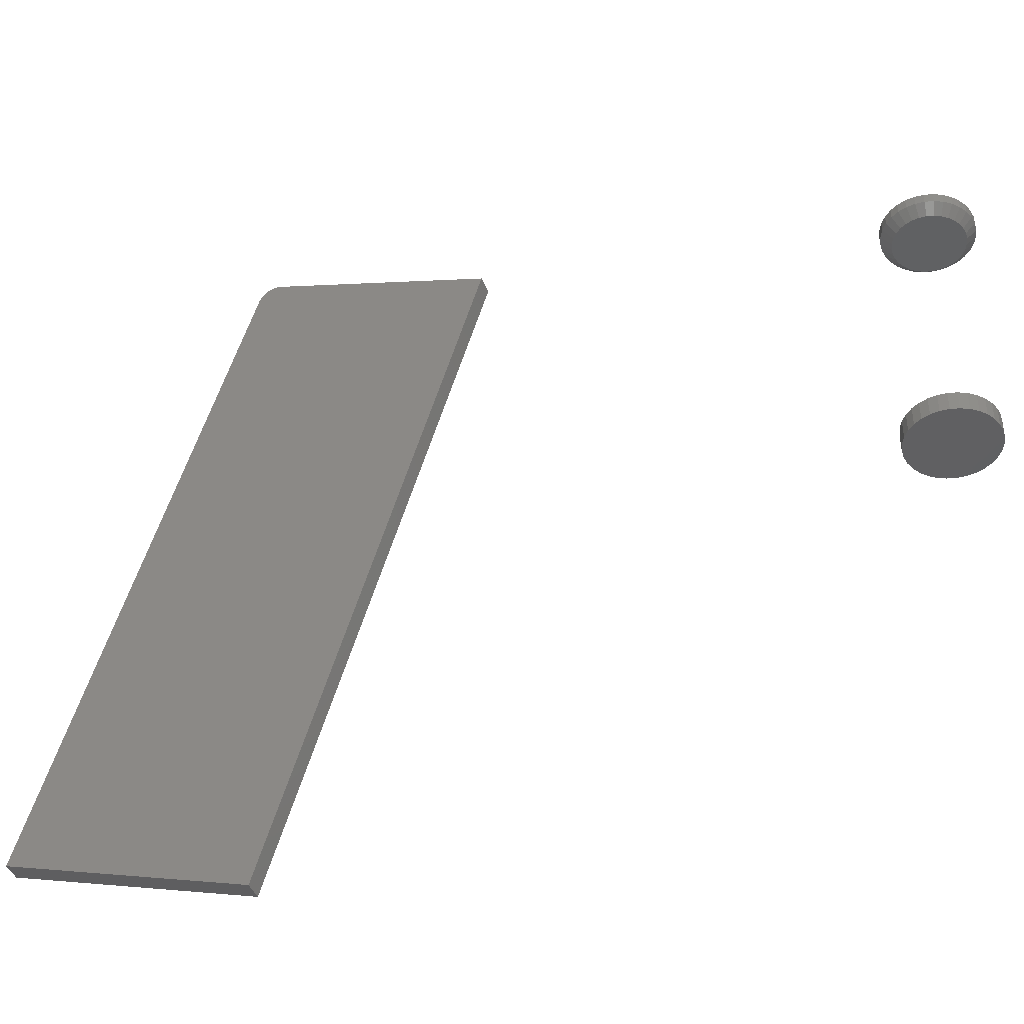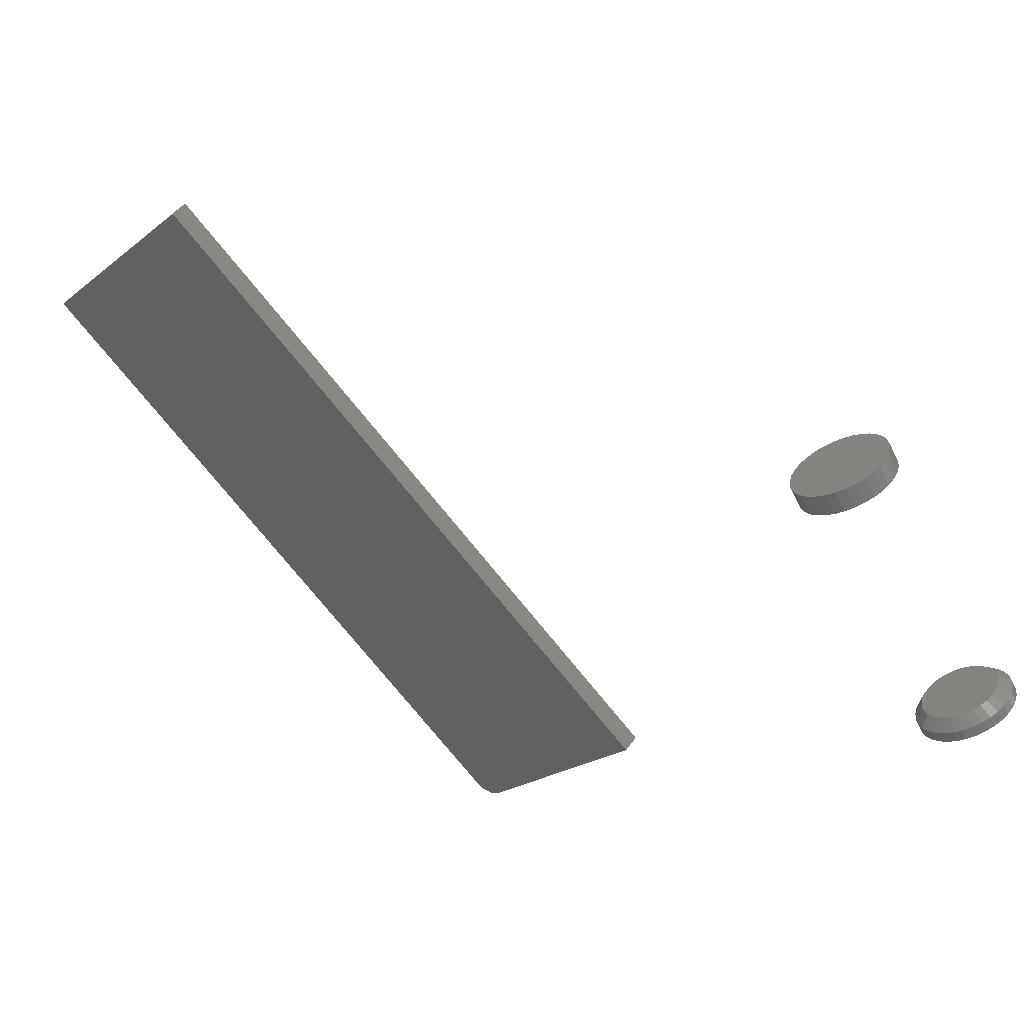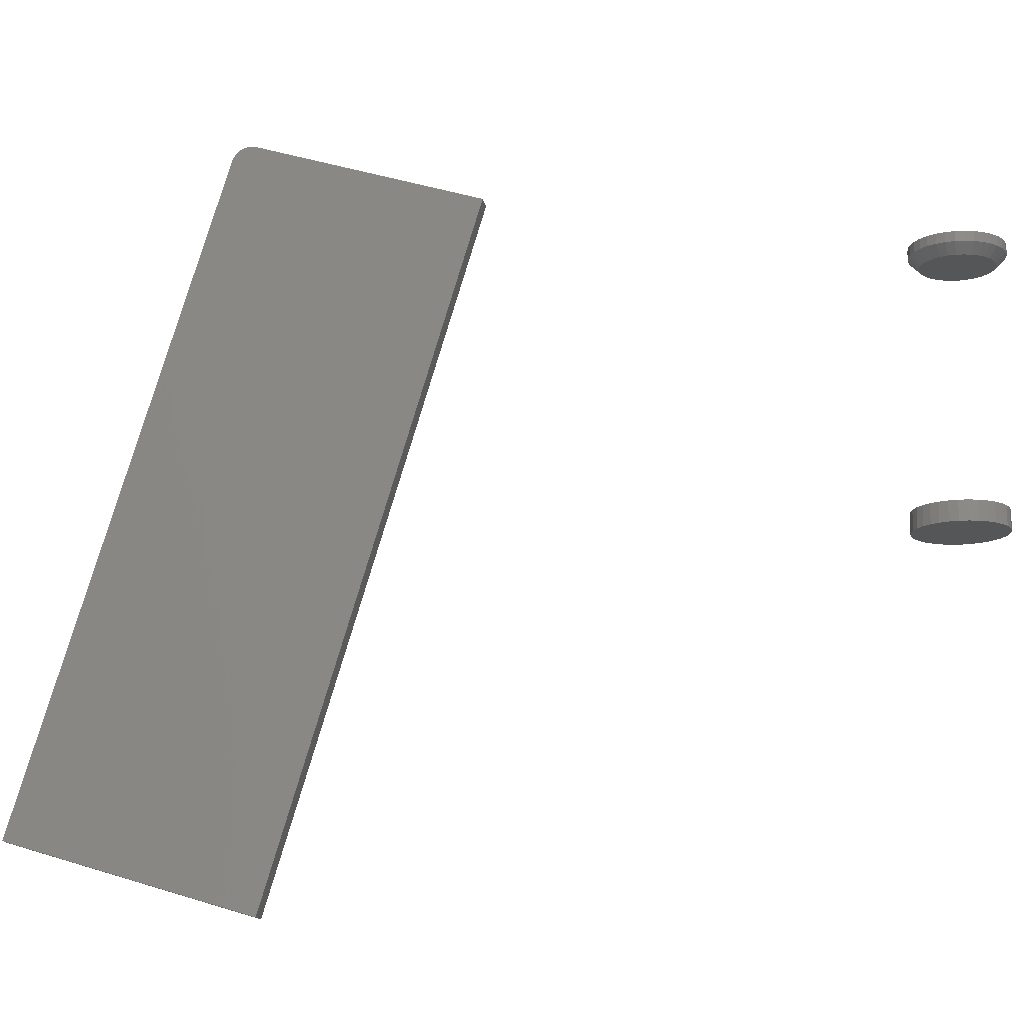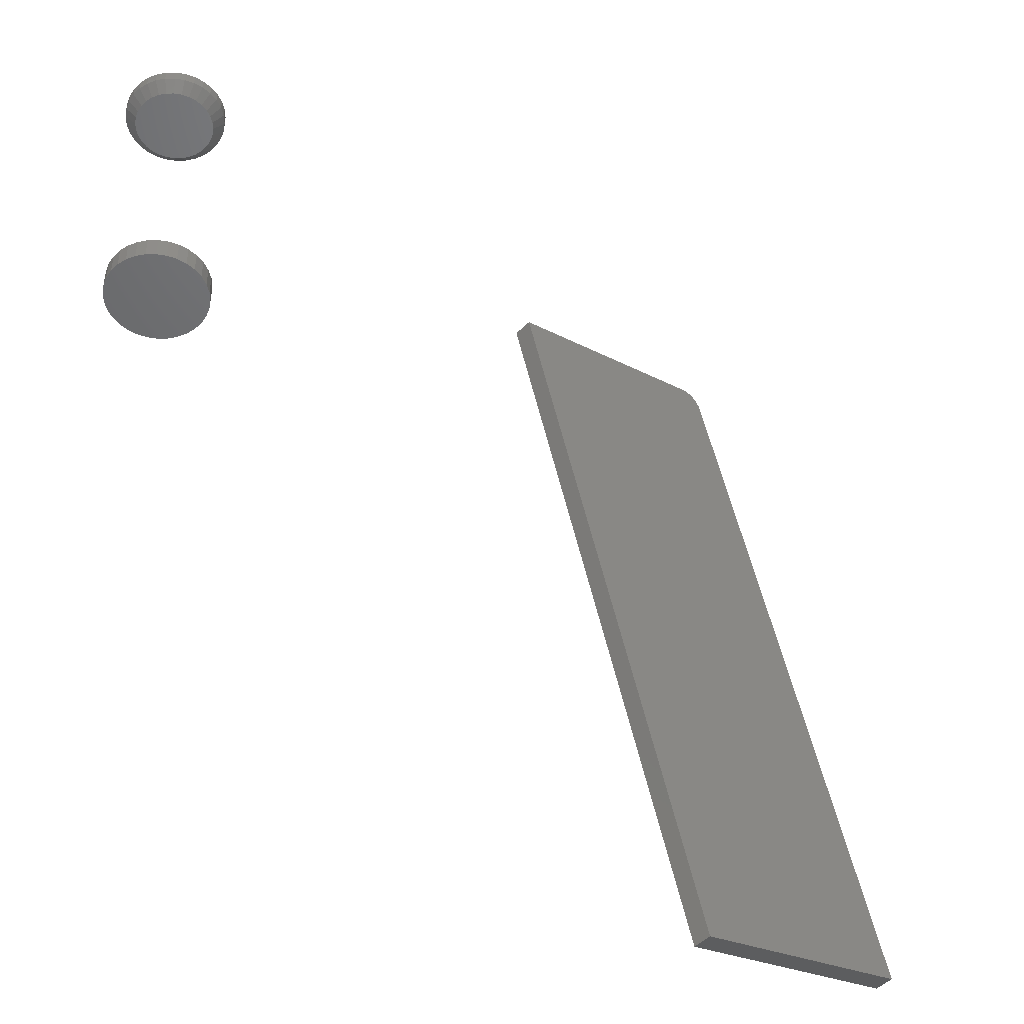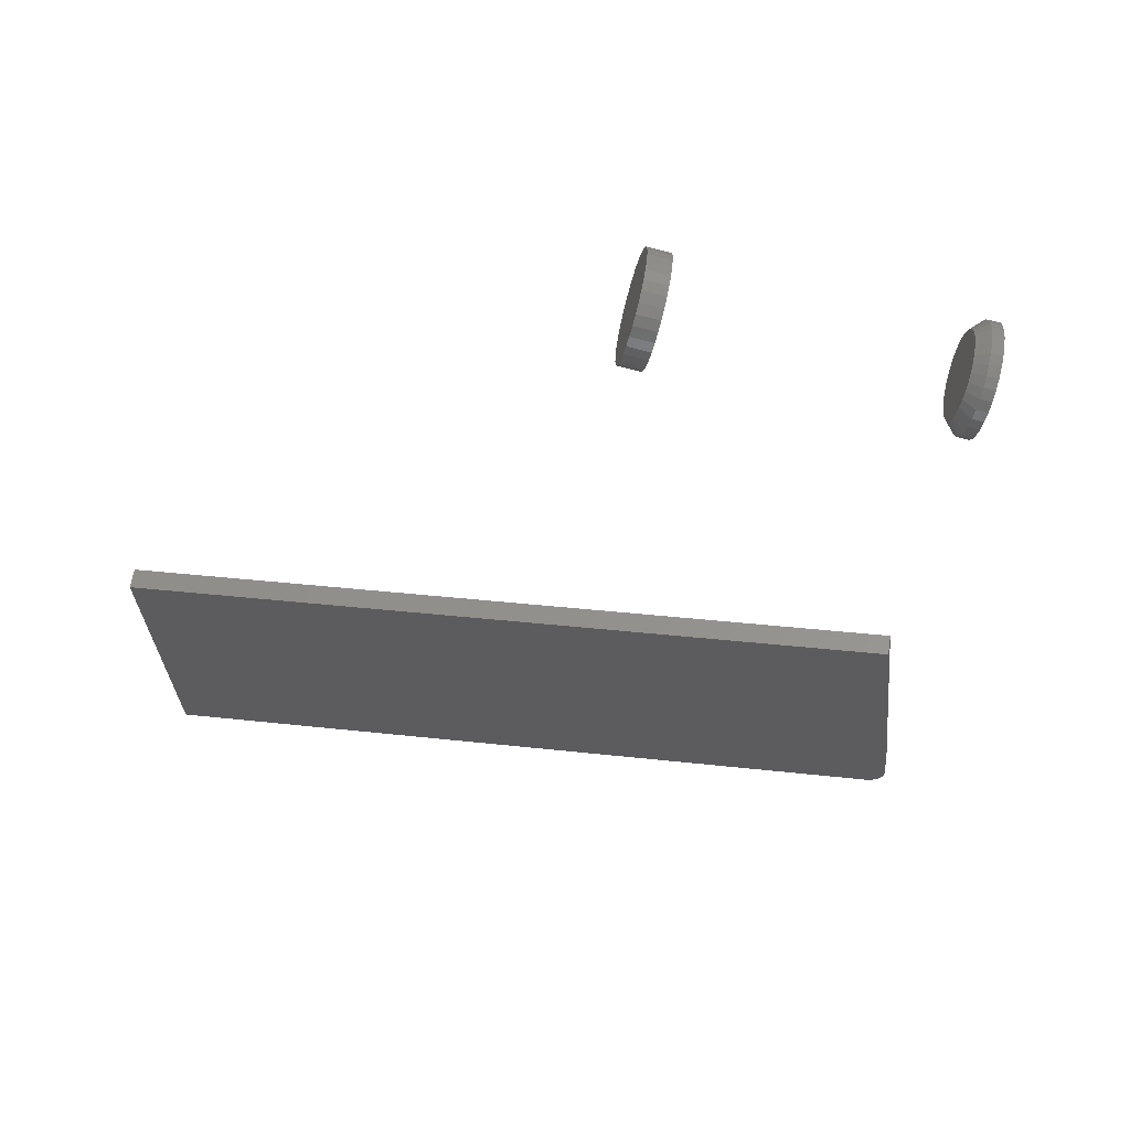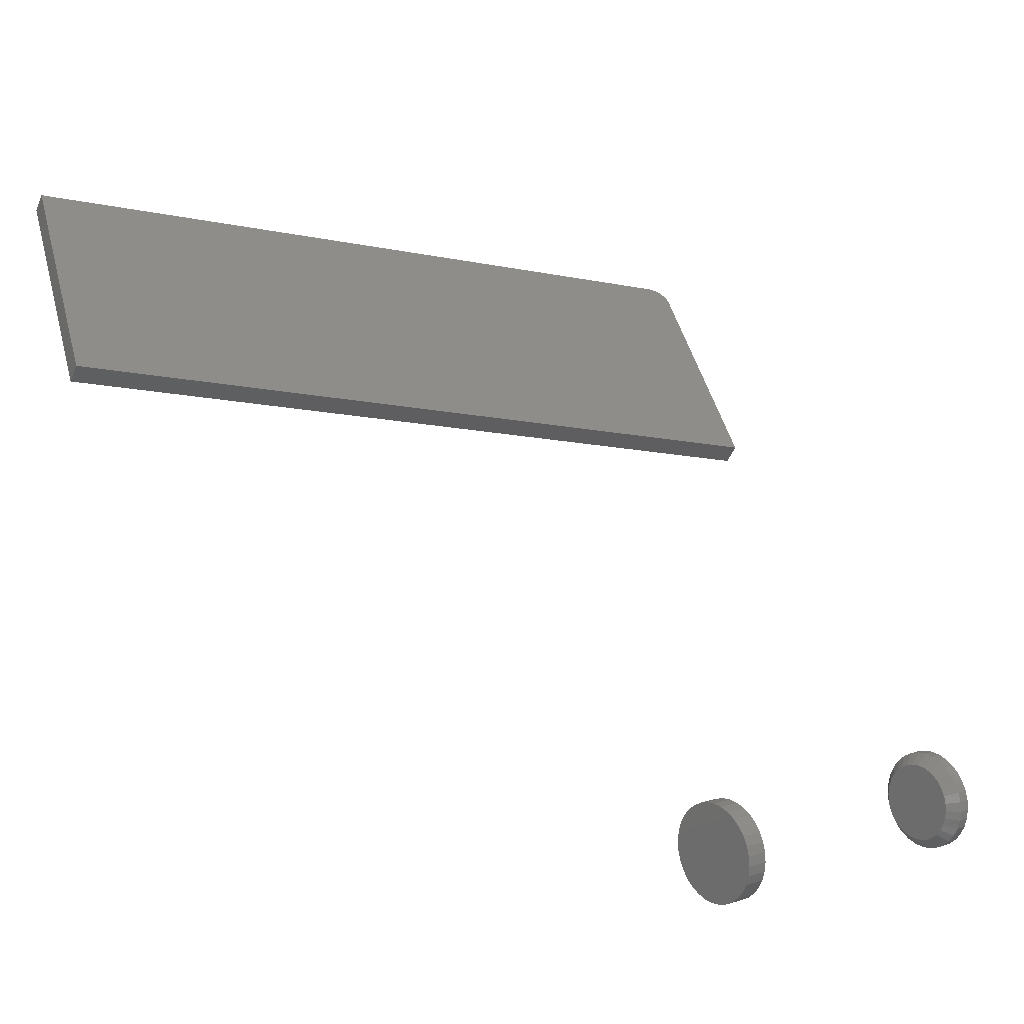
<metadata>
{"format":"stl","ext":"stl","renderer":"f3d","projection":"perspective","resolution":1024,"background":"white","views":[{"elev":-41.6,"azim":56.3,"up":"+Y"},{"elev":-63.2,"azim":26.1,"up":"+Z"},{"elev":-14.5,"azim":45.7,"up":"+Y"},{"elev":-47.0,"azim":175.1,"up":"+Y"},{"elev":-66.2,"azim":75.4,"up":"+Z"},{"elev":10.5,"azim":51.3,"up":"+Z"}]}
</metadata>
<code>
# stl→obj: 184 verts, 356 faces
v 0.5964 -0.2031 0.1662
v 0.6033 -0.2031 0.1683
v 0.6104 -0.2031 0.169
v 0.6176 -0.2031 0.1683
v 0.6244 -0.2031 0.1662
v 0.5901 -0.2031 0.1628
v 0.6308 -0.2031 0.1628
v 0.5846 -0.2031 0.1583
v 0.6363 -0.2031 0.1583
v 0.58 -0.2031 0.1527
v 0.6409 -0.2031 0.1527
v 0.5766 -0.2031 0.1464
v 0.6443 -0.2031 0.1464
v 0.5746 -0.2031 0.1395
v 0.6463 -0.2031 0.1395
v 0.6443 -0.2031 0.1184
v 0.5766 -0.2031 0.1184
v 0.6463 -0.2031 0.1253
v 0.58 -0.2031 0.1121
v 0.6409 -0.2031 0.1121
v 0.5846 -0.2031 0.1065
v 0.6363 -0.2031 0.1065
v 0.5901 -0.2031 0.102
v 0.6308 -0.2031 0.102
v 0.5964 -0.2031 0.09859
v 0.6244 -0.2031 0.09859
v 0.6033 -0.2031 0.09651
v 0.6104 -0.2031 0.09581
v 0.6176 -0.2031 0.09651
v 0.5746 -0.2031 0.1253
v 0.5738 -0.2031 0.1324
v 0.647 -0.2031 0.1324
v 0.6104 -0.2188 0.169
v 0.6033 -0.2188 0.1683
v 0.5964 -0.2188 0.1662
v 0.6176 -0.2188 0.1683
v 0.6244 -0.2188 0.1662
v 0.5901 -0.2188 0.1628
v 0.6308 -0.2188 0.1628
v 0.5846 -0.2188 0.1583
v 0.6363 -0.2188 0.1583
v 0.58 -0.2188 0.1527
v 0.6409 -0.2188 0.1527
v 0.5766 -0.2188 0.1464
v 0.6443 -0.2188 0.1464
v 0.5746 -0.2188 0.1395
v 0.6463 -0.2188 0.1395
v 0.6463 -0.2188 0.1253
v 0.5766 -0.2188 0.1184
v 0.6443 -0.2188 0.1184
v 0.58 -0.2188 0.1121
v 0.6409 -0.2188 0.1121
v 0.5846 -0.2188 0.1065
v 0.6363 -0.2188 0.1065
v 0.5901 -0.2188 0.102
v 0.6308 -0.2188 0.102
v 0.5964 -0.2188 0.09859
v 0.6244 -0.2188 0.09859
v 0.6033 -0.2188 0.09651
v 0.6104 -0.2188 0.09581
v 0.6176 -0.2188 0.09651
v 0.647 -0.2188 0.1324
v 0.5738 -0.2188 0.1324
v 0.5746 -0.2188 0.1253
v 0.3346 0.05357 0.3498
v 0.2016 -0.4922 0.4484
v 0.1897 0.1083 0.4572
v 0.1802 0.1071 0.4643
v 0.1741 0.09787 0.4688
v 0.175 0.1007 0.4681
v 0.1764 0.1032 0.4671
v 0.1781 0.1054 0.4658
v 0.04474 -0.4329 0.5647
v 0.1824 0.1083 0.4626
v 0.1849 0.1089 0.4608
v 0.1873 0.1089 0.459
v 0.199 0.1083 0.4698
v 0.2109 -0.4922 0.4609
v 0.3439 0.05357 0.3623
v 0.1895 0.1071 0.4769
v 0.1874 0.1054 0.4784
v 0.1857 0.1032 0.4797
v 0.1843 0.1007 0.4807
v 0.1834 0.09787 0.4814
v 0.05405 -0.4329 0.5773
v 0.1966 0.1089 0.4716
v 0.1942 0.1089 0.4734
v 0.1917 0.1083 0.4752
v 0.6183 -0.01562 0.1612
v 0.6126 -0.01562 0.1606
v 0.6072 -0.01562 0.159
v 0.6239 -0.01562 0.1606
v 0.6293 -0.01562 0.159
v 0.6023 -0.01562 0.1563
v 0.6342 -0.01562 0.1563
v 0.5979 -0.01562 0.1528
v 0.6386 -0.01562 0.1528
v 0.5943 -0.01562 0.1484
v 0.6422 -0.01562 0.1484
v 0.5917 -0.01562 0.1434
v 0.6448 -0.01562 0.1434
v 0.59 -0.01562 0.138
v 0.6465 -0.01562 0.138
v 0.6465 -0.01562 0.1268
v 0.5917 -0.01562 0.1214
v 0.6448 -0.01562 0.1214
v 0.5943 -0.01562 0.1164
v 0.6422 -0.01562 0.1164
v 0.5979 -0.01562 0.112
v 0.6386 -0.01562 0.112
v 0.6023 -0.01562 0.1085
v 0.6342 -0.01562 0.1085
v 0.6072 -0.01562 0.1058
v 0.6293 -0.01562 0.1058
v 0.6126 -0.01562 0.1042
v 0.6183 -0.01562 0.1036
v 0.6239 -0.01562 0.1042
v 0.647 -0.01562 0.1324
v 0.5895 -0.01562 0.1324
v 0.59 -0.01562 0.1268
v 0.6549 3.178e-17 0.1324
v 0.6549 -0.007812 0.1324
v 0.6541 3.134e-17 0.1253
v 0.6541 -0.007812 0.1253
v 0.6521 3.082e-17 0.1184
v 0.6521 -0.007812 0.1184
v 0.6487 3.026e-17 0.1121
v 0.6487 -0.007812 0.1121
v 0.6441 2.967e-17 0.1065
v 0.6441 -0.007812 0.1065
v 0.6386 2.907e-17 0.102
v 0.6386 -0.007812 0.102
v 0.6323 2.849e-17 0.09859
v 0.6323 -0.007812 0.09859
v 0.6254 2.794e-17 0.09651
v 0.6254 -0.007812 0.09651
v 0.6183 2.746e-17 0.09581
v 0.6183 -0.007812 0.09581
v 0.6111 2.705e-17 0.09651
v 0.6111 -0.007812 0.09651
v 0.6043 2.674e-17 0.09859
v 0.6043 -0.007812 0.09859
v 0.5979 2.653e-17 0.102
v 0.5979 -0.007812 0.102
v 0.5924 2.644e-17 0.1065
v 0.5924 -0.007812 0.1065
v 0.5878 2.646e-17 0.1121
v 0.5878 -0.007812 0.1121
v 0.5844 2.66e-17 0.1184
v 0.5844 -0.007812 0.1184
v 0.5824 2.685e-17 0.1253
v 0.5824 -0.007812 0.1253
v 0.5817 2.72e-17 0.1324
v 0.5817 -0.007812 0.1324
v 0.5824 2.765e-17 0.1395
v 0.5824 -0.007812 0.1395
v 0.5844 2.816e-17 0.1464
v 0.5844 -0.007812 0.1464
v 0.5878 2.872e-17 0.1527
v 0.5878 -0.007812 0.1527
v 0.5924 2.931e-17 0.1583
v 0.5924 -0.007812 0.1583
v 0.5979 2.991e-17 0.1628
v 0.5979 -0.007812 0.1628
v 0.6043 3.049e-17 0.1662
v 0.6043 -0.007812 0.1662
v 0.6111 3.104e-17 0.1683
v 0.6111 -0.007812 0.1683
v 0.6183 3.152e-17 0.169
v 0.6183 -0.007812 0.169
v 0.6254 3.193e-17 0.1683
v 0.6254 -0.007812 0.1683
v 0.6323 3.224e-17 0.1662
v 0.6323 -0.007812 0.1662
v 0.6386 3.245e-17 0.1628
v 0.6386 -0.007812 0.1628
v 0.6441 3.254e-17 0.1583
v 0.6441 -0.007812 0.1583
v 0.6487 3.252e-17 0.1527
v 0.6487 -0.007812 0.1527
v 0.6521 3.238e-17 0.1464
v 0.6521 -0.007812 0.1464
v 0.6541 3.213e-17 0.1395
v 0.6541 -0.007812 0.1395
f 1 2 3
f 1 3 4
f 5 1 4
f 6 1 5
f 7 6 5
f 8 6 7
f 9 8 7
f 10 8 9
f 11 10 9
f 12 10 11
f 13 12 11
f 14 12 13
f 15 14 13
f 16 17 18
f 19 17 16
f 20 19 16
f 21 19 20
f 22 21 20
f 23 21 22
f 24 23 22
f 25 23 24
f 26 25 24
f 27 25 26
f 28 27 26
f 29 28 26
f 17 30 18
f 18 30 31
f 18 31 32
f 32 31 14
f 32 14 15
f 33 34 35
f 36 33 35
f 36 35 37
f 37 35 38
f 37 38 39
f 39 38 40
f 39 40 41
f 41 40 42
f 41 42 43
f 43 42 44
f 43 44 45
f 45 44 46
f 45 46 47
f 48 49 50
f 50 49 51
f 50 51 52
f 52 51 53
f 52 53 54
f 54 53 55
f 54 55 56
f 56 55 57
f 56 57 58
f 58 57 59
f 58 59 60
f 58 60 61
f 47 46 62
f 62 46 63
f 62 63 48
f 48 63 64
f 48 64 49
f 32 62 18
f 18 62 48
f 18 48 16
f 16 48 50
f 16 50 20
f 20 50 52
f 20 52 22
f 22 52 54
f 22 54 24
f 24 54 56
f 24 56 26
f 26 56 58
f 26 58 29
f 29 58 61
f 29 61 28
f 28 61 60
f 28 60 27
f 27 60 59
f 27 59 25
f 25 59 57
f 25 57 23
f 23 57 55
f 23 55 21
f 21 55 53
f 21 53 19
f 19 53 51
f 19 51 17
f 17 51 49
f 17 49 30
f 30 49 64
f 30 64 31
f 31 64 63
f 31 63 14
f 14 63 46
f 14 46 12
f 12 46 44
f 12 44 10
f 10 44 42
f 10 42 8
f 8 42 40
f 8 40 6
f 6 40 38
f 6 38 1
f 1 38 35
f 1 35 2
f 2 35 34
f 2 34 3
f 3 34 33
f 3 33 4
f 4 33 36
f 4 36 5
f 5 36 37
f 5 37 7
f 7 37 39
f 7 39 9
f 9 39 41
f 9 41 11
f 11 41 43
f 11 43 13
f 13 43 45
f 13 45 15
f 15 45 47
f 15 47 32
f 32 47 62
f 65 66 67
f 68 69 70
f 68 70 71
f 68 71 72
f 73 69 68
f 73 68 74
f 73 74 75
f 73 75 76
f 73 76 67
f 73 67 66
f 77 78 79
f 80 81 82
f 80 82 83
f 80 83 84
f 85 78 77
f 85 77 86
f 85 86 87
f 85 87 88
f 85 88 80
f 85 80 84
f 69 73 84
f 84 73 85
f 65 67 79
f 79 67 77
f 77 67 86
f 86 67 76
f 86 76 87
f 87 76 75
f 87 75 88
f 88 75 74
f 88 74 80
f 80 74 68
f 80 68 81
f 81 68 72
f 81 72 82
f 82 72 71
f 82 71 83
f 83 71 70
f 83 70 84
f 84 70 69
f 73 66 85
f 85 66 78
f 66 65 78
f 78 65 79
f 89 90 91
f 92 89 91
f 92 91 93
f 93 91 94
f 93 94 95
f 95 94 96
f 95 96 97
f 97 96 98
f 97 98 99
f 99 98 100
f 99 100 101
f 101 100 102
f 101 102 103
f 104 105 106
f 106 105 107
f 106 107 108
f 108 107 109
f 108 109 110
f 110 109 111
f 110 111 112
f 112 111 113
f 112 113 114
f 114 113 115
f 114 115 116
f 114 116 117
f 103 102 118
f 118 102 119
f 118 119 104
f 104 119 120
f 104 120 105
f 121 122 123
f 123 122 124
f 123 124 125
f 125 124 126
f 125 126 127
f 127 126 128
f 127 128 129
f 129 128 130
f 129 130 131
f 131 130 132
f 131 132 133
f 133 132 134
f 133 134 135
f 135 134 136
f 135 136 137
f 137 136 138
f 137 138 139
f 139 138 140
f 139 140 141
f 141 140 142
f 141 142 143
f 143 142 144
f 143 144 145
f 145 144 146
f 145 146 147
f 147 146 148
f 147 148 149
f 149 148 150
f 149 150 151
f 151 150 152
f 151 152 153
f 153 152 154
f 153 154 155
f 155 154 156
f 155 156 157
f 157 156 158
f 157 158 159
f 159 158 160
f 159 160 161
f 161 160 162
f 161 162 163
f 163 162 164
f 163 164 165
f 165 164 166
f 165 166 167
f 167 166 168
f 167 168 169
f 169 168 170
f 169 170 171
f 171 170 172
f 171 172 173
f 173 172 174
f 173 174 175
f 175 174 176
f 175 176 177
f 177 176 178
f 177 178 179
f 179 178 180
f 179 180 181
f 181 180 182
f 181 182 183
f 183 182 184
f 183 184 121
f 121 184 122
f 119 102 154
f 102 156 154
f 122 184 118
f 184 103 118
f 184 182 101
f 103 184 101
f 180 178 99
f 99 182 180
f 101 182 99
f 176 174 93
f 95 176 93
f 95 97 176
f 172 170 92
f 92 174 172
f 93 174 92
f 168 166 91
f 90 168 91
f 90 89 168
f 164 162 94
f 94 166 164
f 91 166 94
f 160 158 100
f 98 160 100
f 98 96 160
f 102 158 156
f 100 158 102
f 97 99 178
f 178 176 97
f 89 92 170
f 170 168 89
f 96 94 162
f 162 160 96
f 118 104 122
f 104 124 122
f 154 152 119
f 152 120 119
f 152 150 105
f 120 152 105
f 148 146 107
f 107 150 148
f 105 150 107
f 144 142 113
f 111 144 113
f 111 109 144
f 140 138 115
f 115 142 140
f 113 142 115
f 136 134 114
f 117 136 114
f 117 116 136
f 132 130 112
f 112 134 132
f 114 134 112
f 128 126 106
f 108 128 106
f 108 110 128
f 104 126 124
f 106 126 104
f 109 107 146
f 146 144 109
f 116 115 138
f 138 136 116
f 110 112 130
f 130 128 110
f 165 167 169
f 165 169 171
f 173 165 171
f 163 165 173
f 175 163 173
f 161 163 175
f 177 161 175
f 159 161 177
f 179 159 177
f 157 159 179
f 181 157 179
f 155 157 181
f 183 155 181
f 125 149 123
f 147 149 125
f 127 147 125
f 145 147 127
f 129 145 127
f 143 145 129
f 131 143 129
f 141 143 131
f 133 141 131
f 139 141 133
f 137 139 133
f 135 137 133
f 149 151 123
f 123 151 153
f 123 153 121
f 121 153 155
f 121 155 183

</code>
